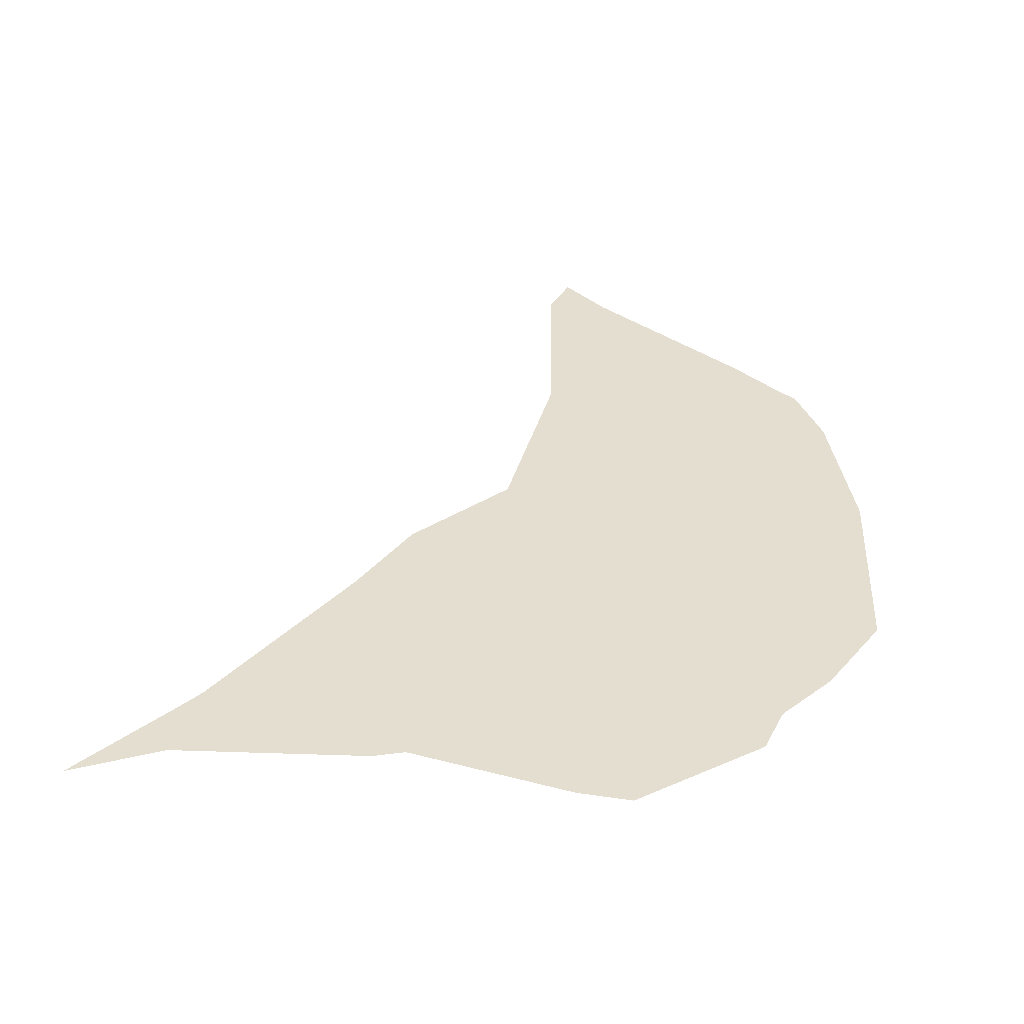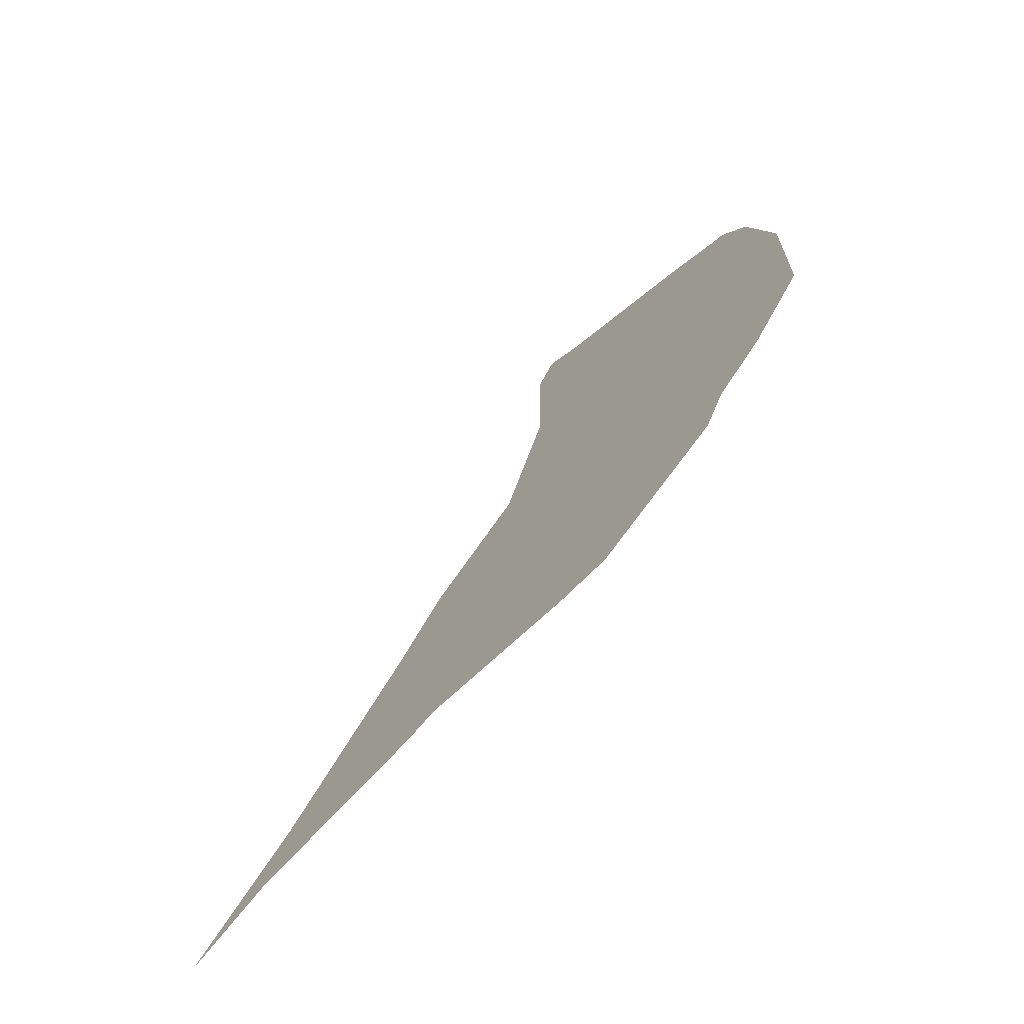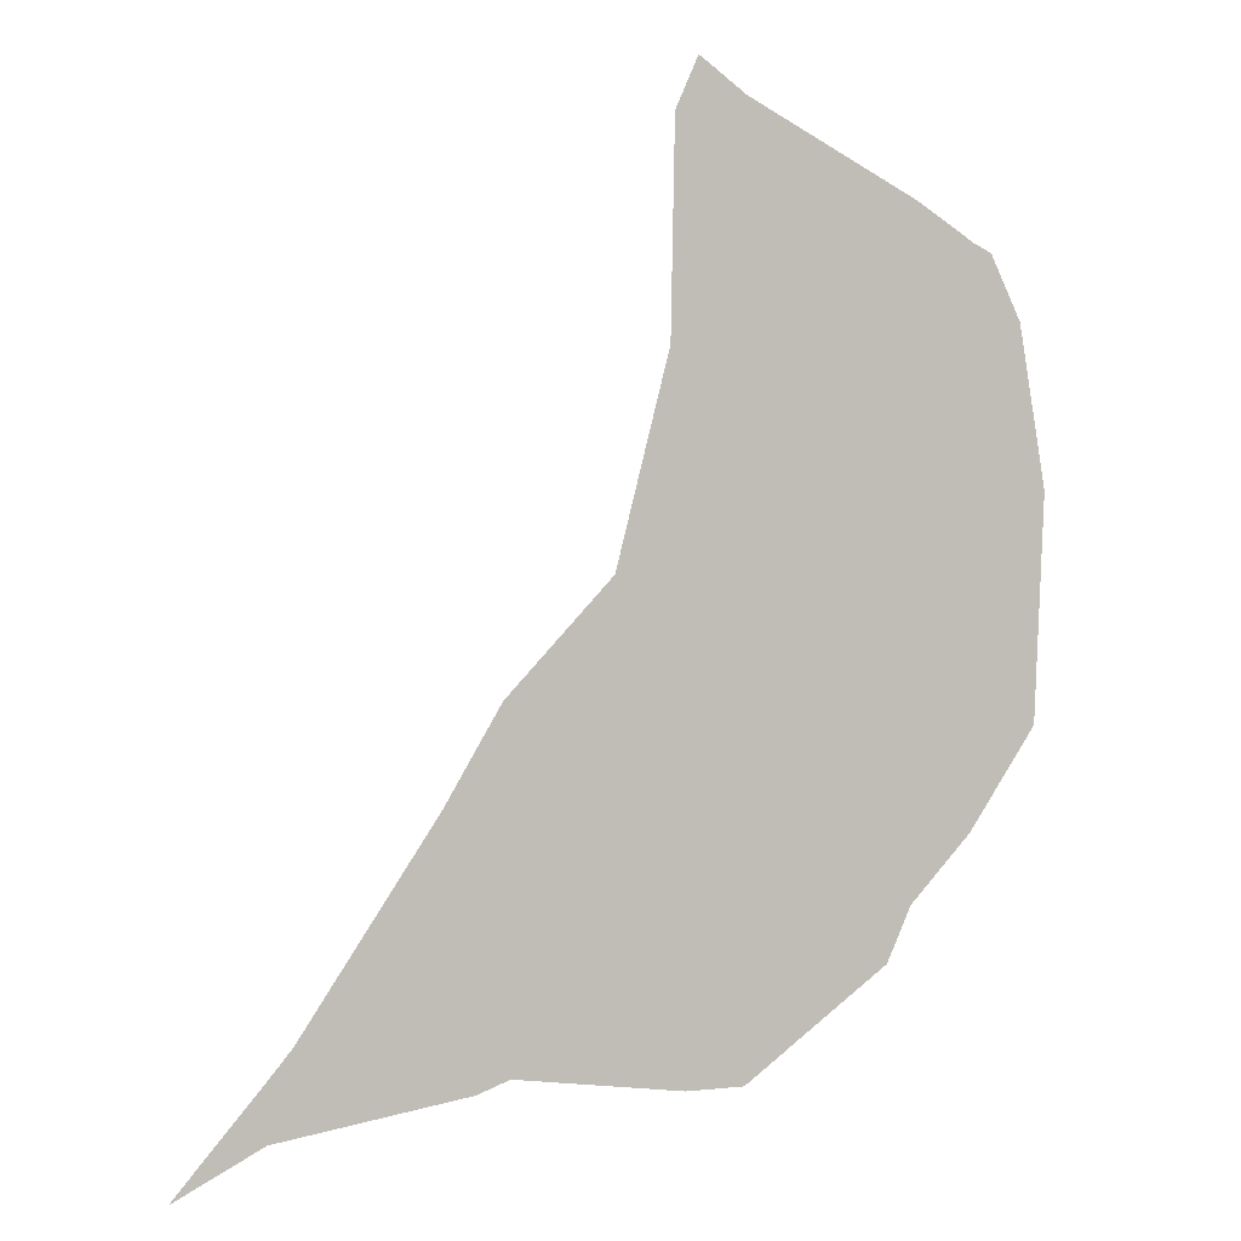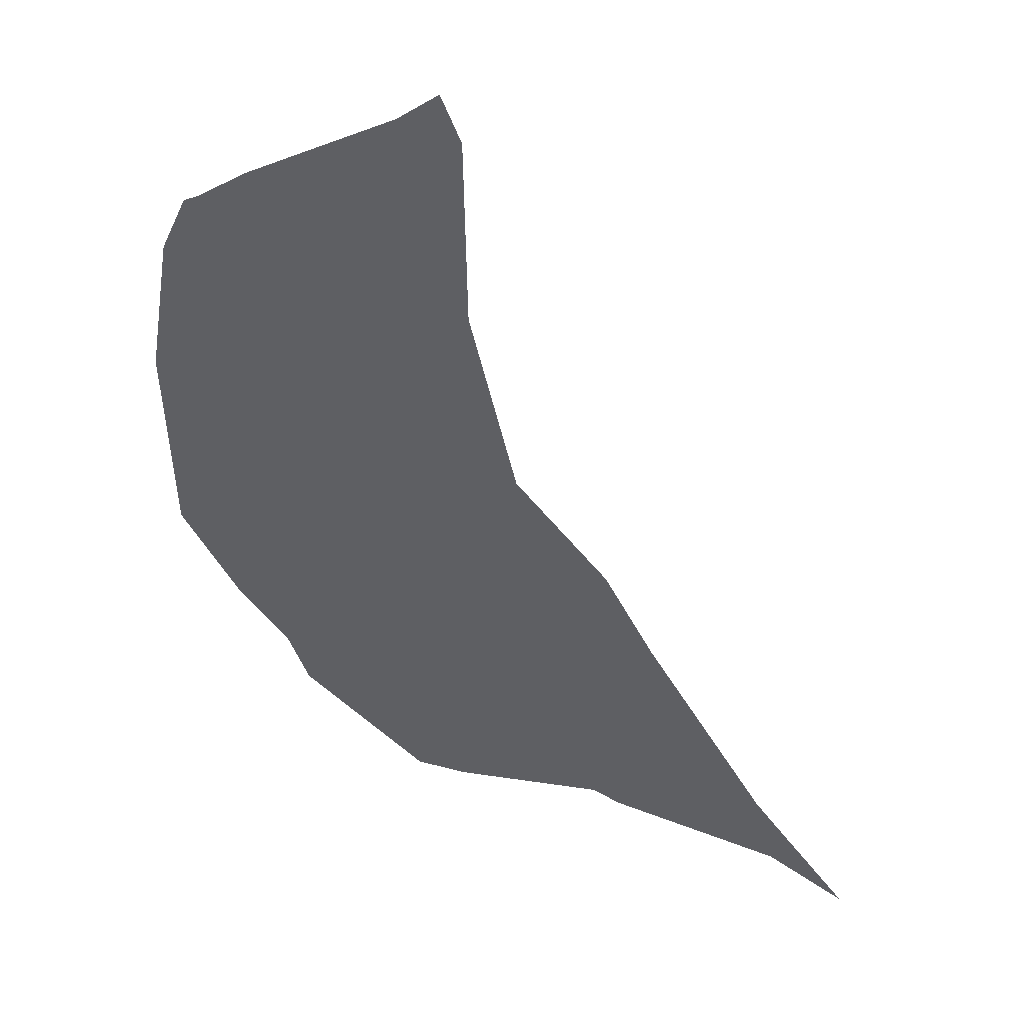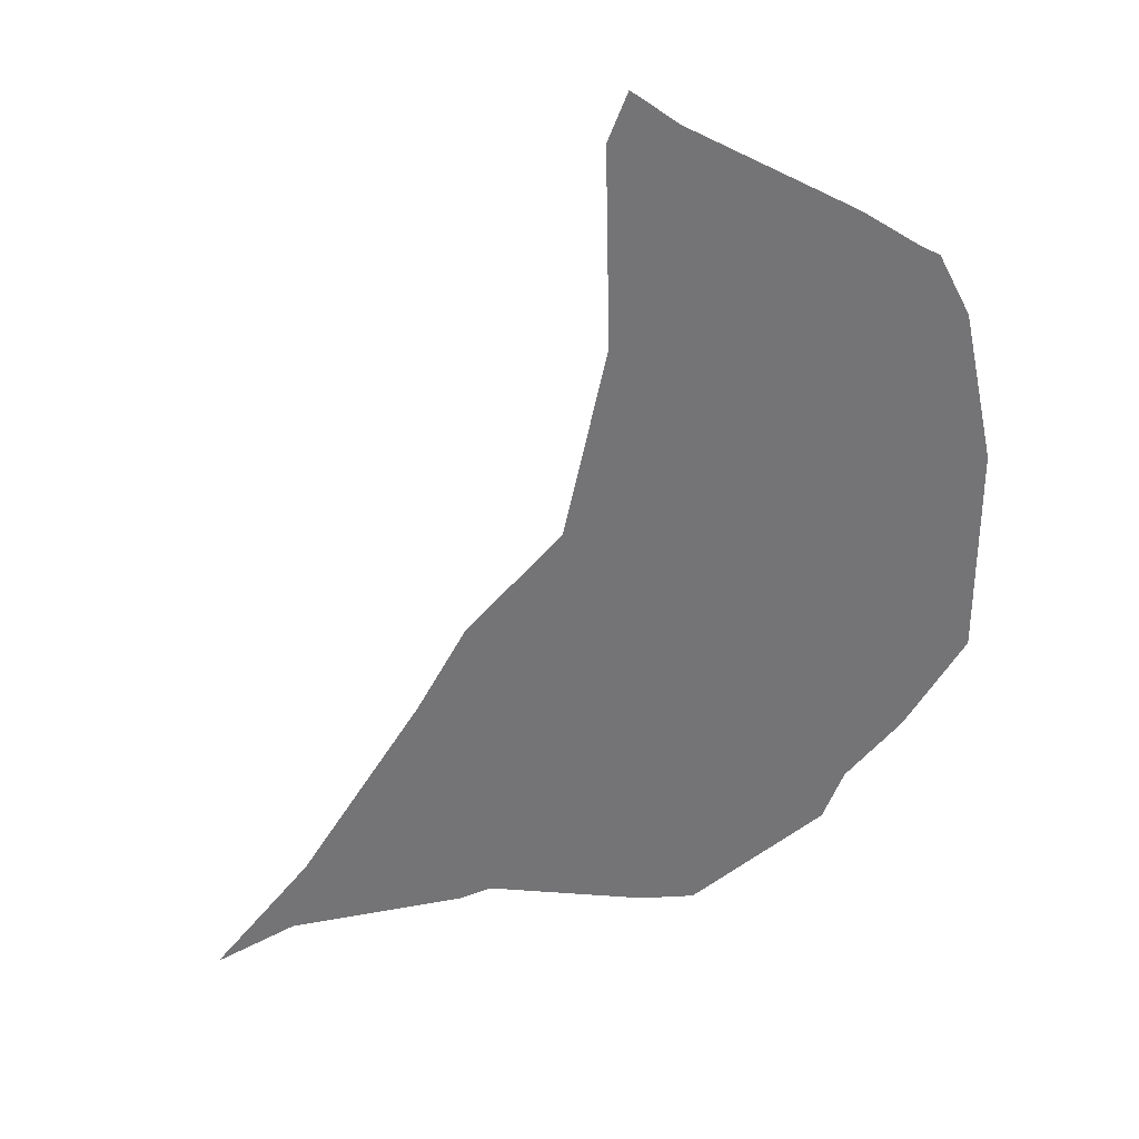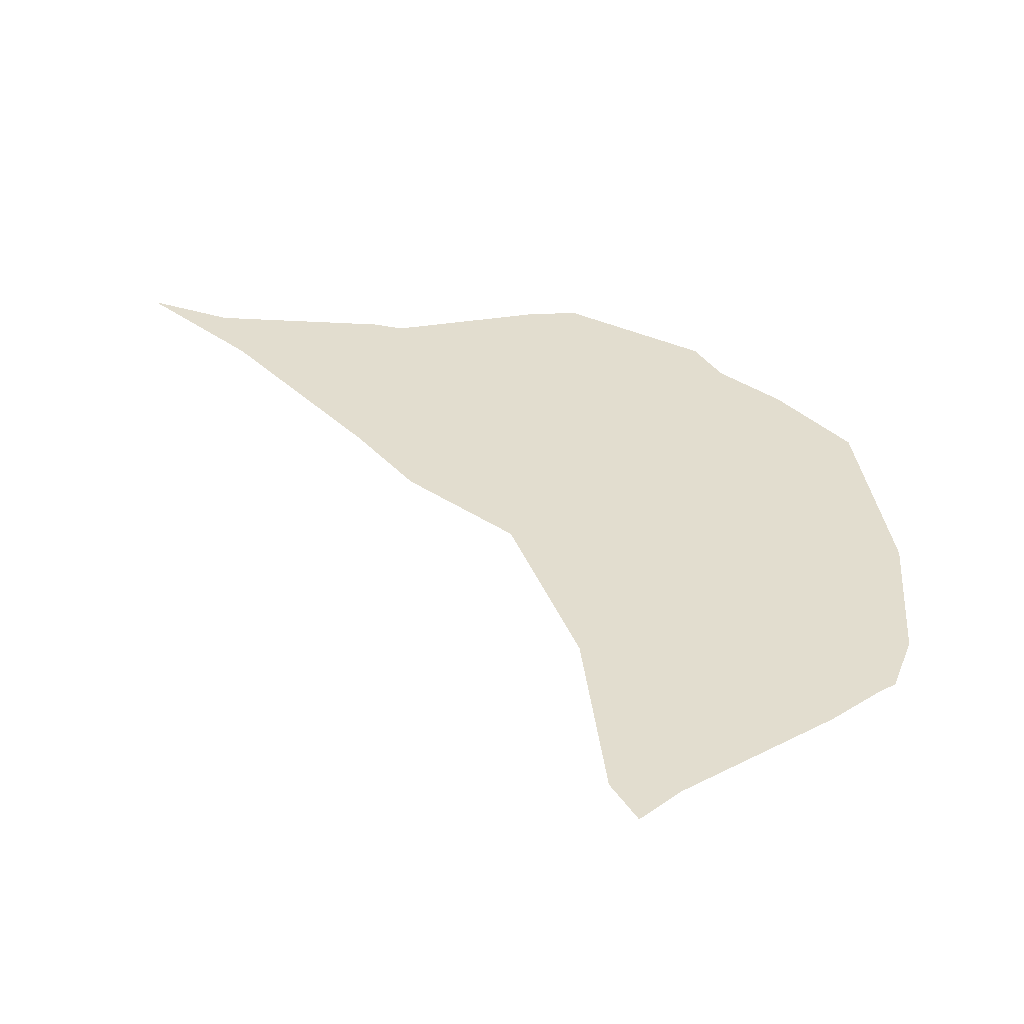
<metadata>
{"format":"obj","ext":"obj","renderer":"f3d","projection":"perspective","resolution":1024,"background":"white","views":[{"elev":-54.0,"azim":168.4,"up":"+Y"},{"elev":-73.6,"azim":-135.5,"up":"+Y"},{"elev":3.7,"azim":165.5,"up":"+Y"},{"elev":40.6,"azim":17.0,"up":"+Y"},{"elev":-56.3,"azim":-177.8,"up":"+Z"},{"elev":34.9,"azim":174.8,"up":"+Z"}]}
</metadata>
<code>
v 15.26 28.25 31.14
v 15 28.55 31.14
v 14.71 29 31.14
v 14.67 30 31.14
v 14.79 30.71 31.14
v 14.92 31 31.14
v 15 31.04 31.14
v 15.26 31.21 31.14
v 16 31.63 31.14
v 16.17 31.76 31.14
v 16.21 31.78 31.14
v 16.31 31.55 31.14
v 16.31 31.55 31.14
v 16.32 30.61 31.14
v 16.32 30.61 31.14
v 16.56 29.67 31.14
v 16.56 29.66 31.14
v 17.03 29.16 31.14
v 17.28 28.72 31.14
v 17.28 28.72 31.14
v 17.89 27.78 31.14
v 17.9 27.78 31.14
v 17.97 27.68 31.14
v 18.4 27.17 31.14
v 18.01 27.38 31.14
v 18 27.39 31.14
v 17.15 27.54 31.14
v 17 27.6 31.14
v 16.25 27.51 31.14
v 16 27.51 31.14
v 15.37 28 31.14
f 5 4 15
f 9 8 14
f 7 6 5
f 15 14 8
f 7 15 8
f 9 13 12
f 9 14 13
f 12 10 9
f 12 11 10
f 5 15 7
f 4 16 15
f 4 3 16
f 16 3 2
f 1 16 2
f 1 17 16
f 1 18 17
f 1 29 18
f 18 29 19
f 28 27 20
f 20 27 21
f 21 23 22
f 26 25 23
f 21 27 26
f 1 31 29
f 23 25 24
f 19 29 28
f 21 26 23
f 19 28 20
f 29 31 30

</code>
